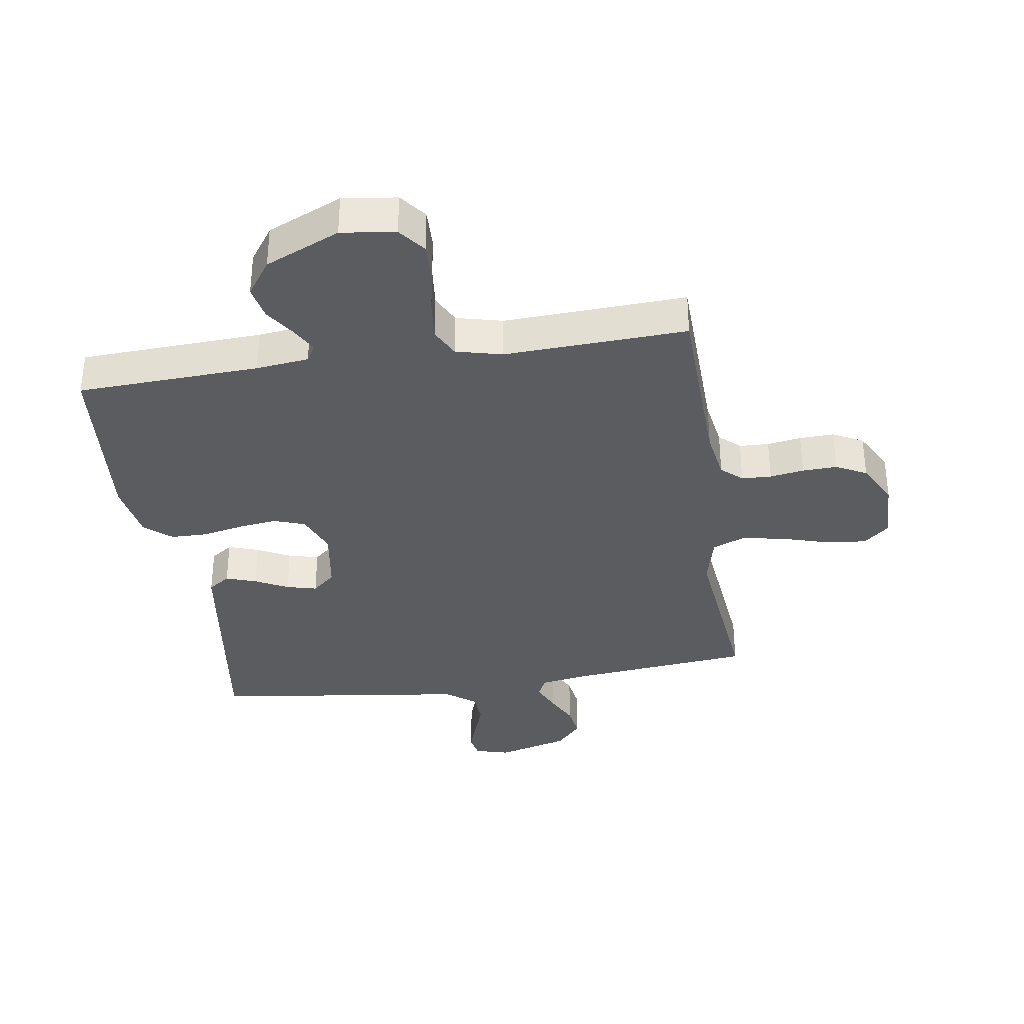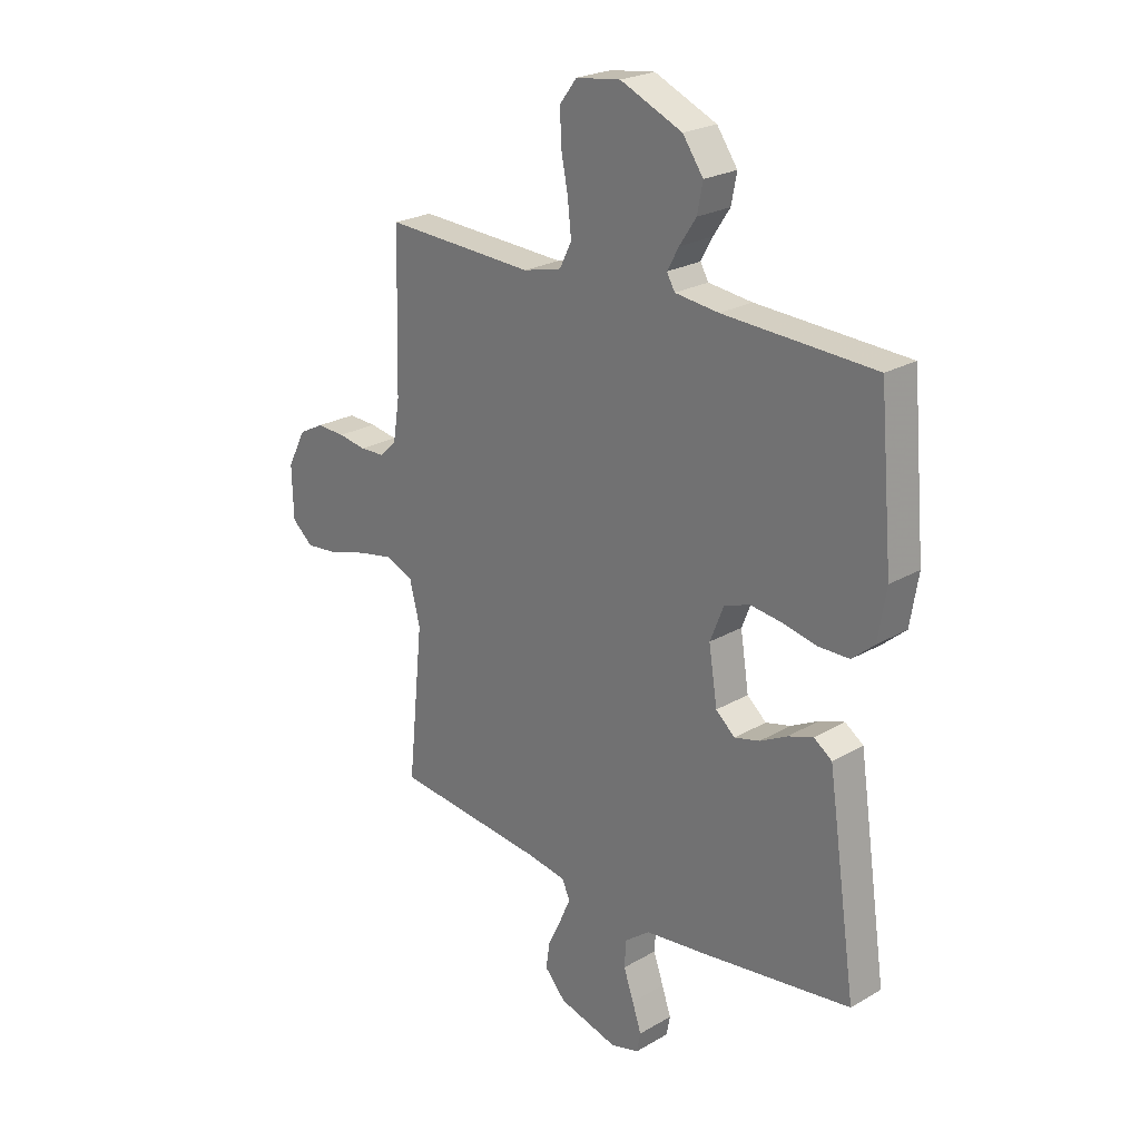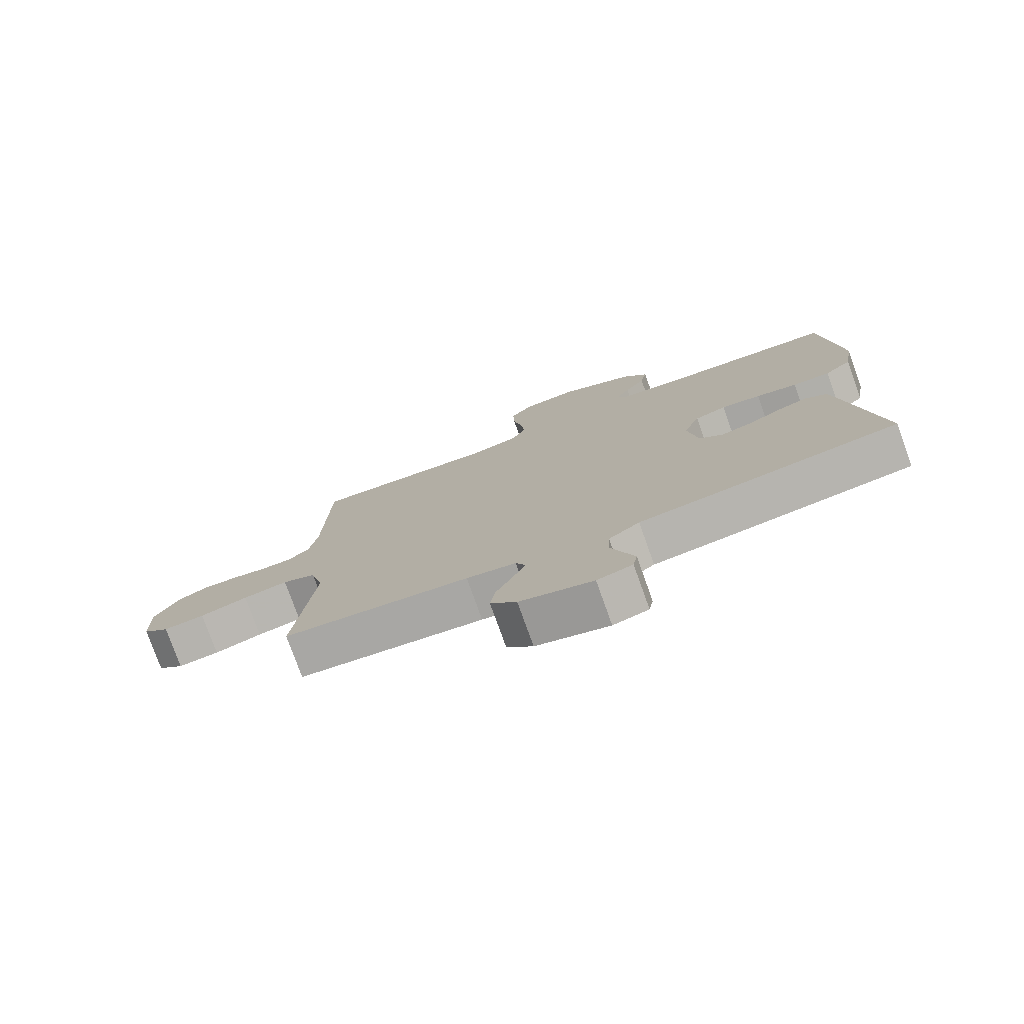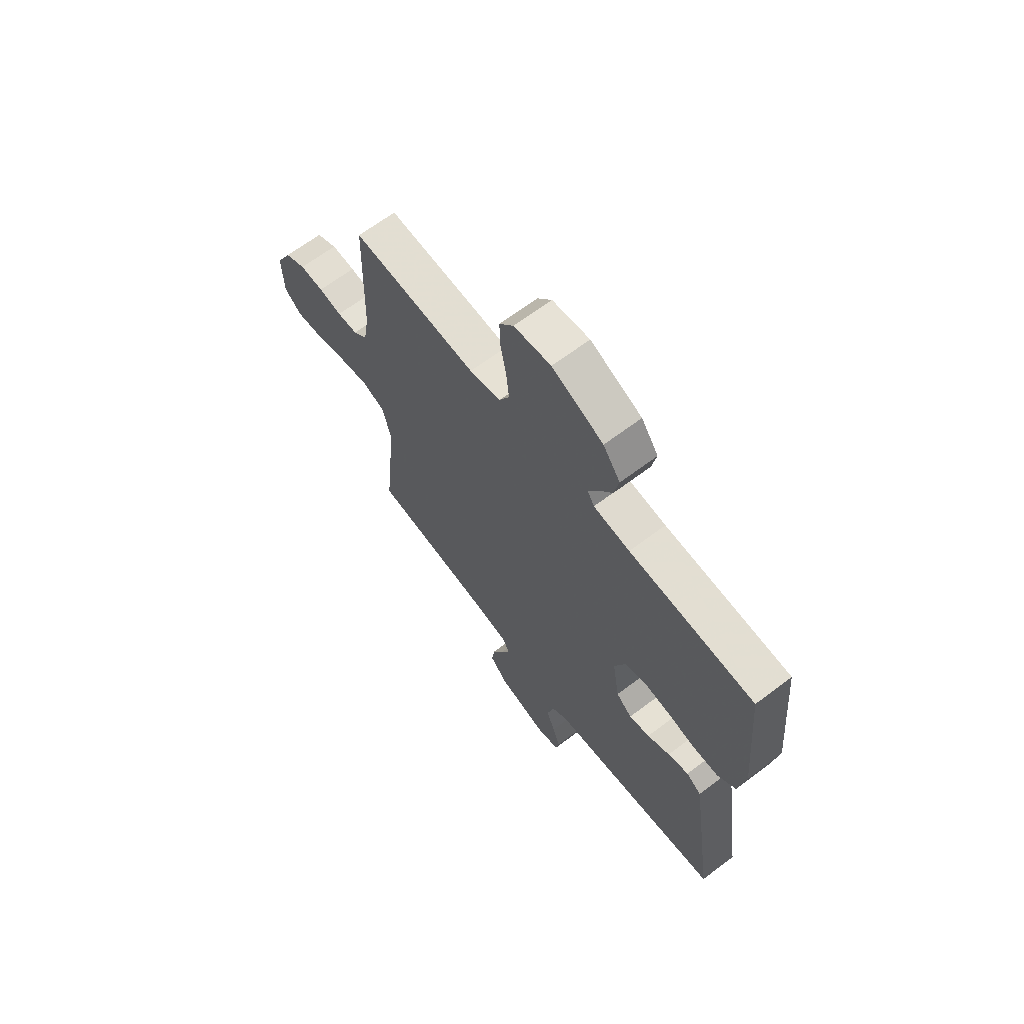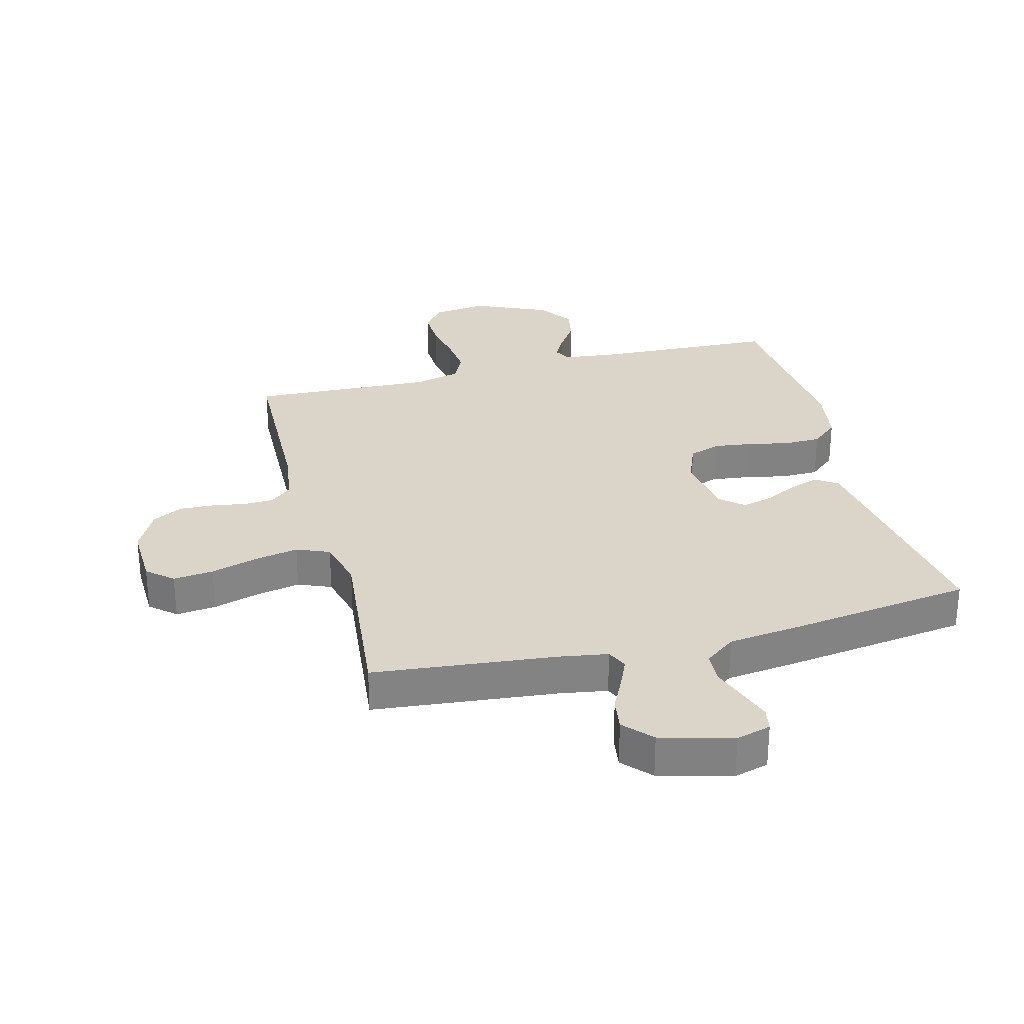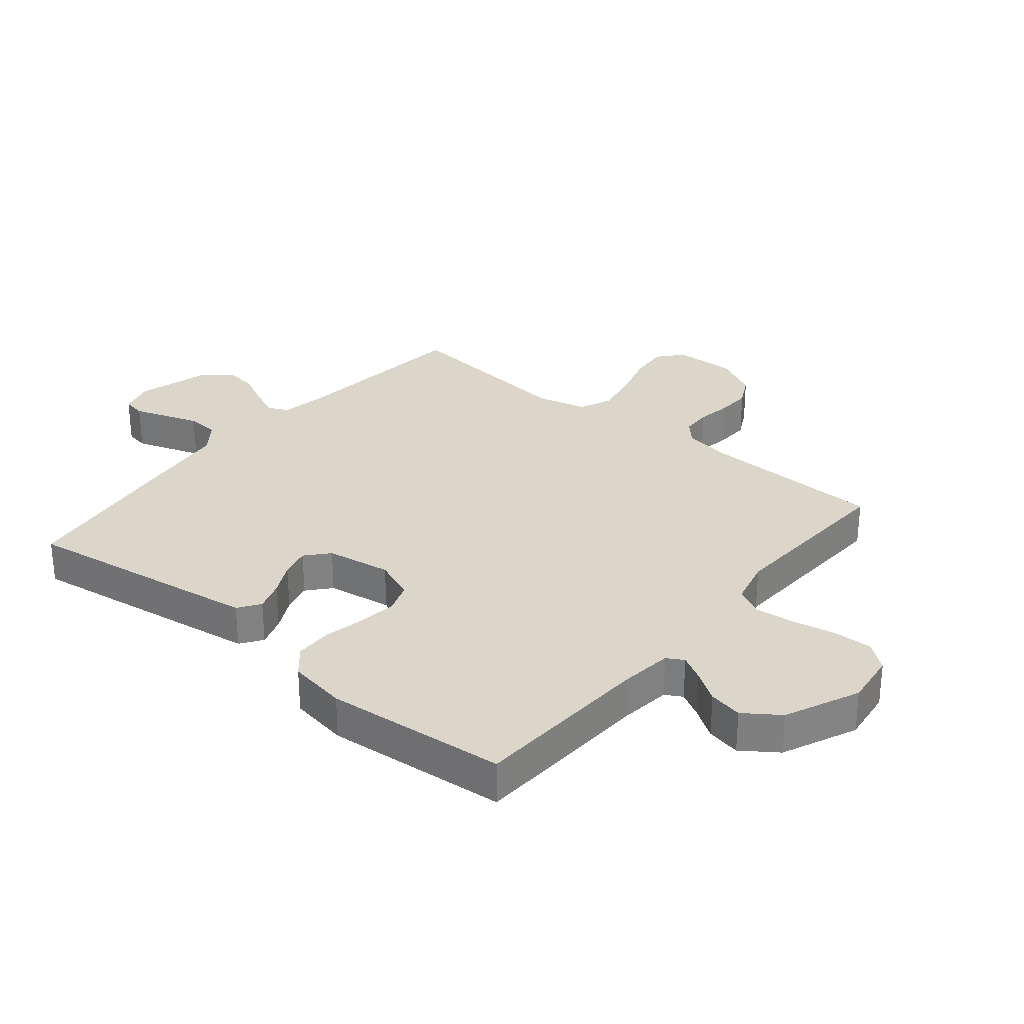
<metadata>
{"format":"obj","ext":"obj","renderer":"f3d","projection":"perspective","resolution":1024,"background":"white","views":[{"elev":-35.0,"azim":8.8,"up":"+Y"},{"elev":23.8,"azim":-134.0,"up":"+Z"},{"elev":-77.6,"azim":-160.3,"up":"+Z"},{"elev":66.2,"azim":-127.2,"up":"+Z"},{"elev":29.4,"azim":165.5,"up":"+Y"},{"elev":29.7,"azim":-50.3,"up":"+Y"}]}
</metadata>
<code>
v 0.5 0.07 0.5
v 0.508 0.07 0.2
v 0.521 0.07 0.119
v 0.555 0.07 0.088
v 0.604 0.07 0.086
v 0.66 0.07 0.095
v 0.717 0.07 0.097
v 0.767 0.07 0.071
v 0.804 0.07 0
v 0.801 0.07 -0.103
v 0.759 0.07 -0.139
v 0.693 0.07 -0.132
v 0.616 0.07 -0.109
v 0.544 0.07 -0.095
v 0.49 0.07 -0.117
v 0.469 0.07 -0.2
v 0.5 0.07 -0.5
v 0.2 0.07 -0.53
v 0.12 0.07 -0.543
v 0.104 0.07 -0.577
v 0.125 0.07 -0.625
v 0.152 0.07 -0.68
v 0.16 0.07 -0.734
v 0.118 0.07 -0.78
v 0 0.07 -0.812
v -0.057 0.07 -0.796
v -0.064 0.07 -0.758
v -0.046 0.07 -0.705
v -0.026 0.07 -0.648
v -0.029 0.07 -0.595
v -0.079 0.07 -0.557
v -0.2 0.07 -0.542
v -0.5 0.07 -0.5
v -0.456 0.07 -0.2
v -0.442 0.07 -0.107
v -0.406 0.07 -0.082
v -0.356 0.07 -0.099
v -0.302 0.07 -0.127
v -0.252 0.07 -0.14
v -0.214 0.07 -0.107
v -0.197 0.07 0
v -0.224 0.07 0.068
v -0.275 0.07 0.086
v -0.339 0.07 0.078
v -0.406 0.07 0.064
v -0.467 0.07 0.065
v -0.511 0.07 0.103
v -0.527 0.07 0.2
v -0.5 0.07 0.5
v -0.2 0.07 0.513
v -0.113 0.07 0.523
v -0.097 0.07 0.551
v -0.12 0.07 0.593
v -0.153 0.07 0.643
v -0.164 0.07 0.699
v -0.123 0.07 0.757
v 0 0.07 0.811
v 0.089 0.07 0.799
v 0.123 0.07 0.755
v 0.121 0.07 0.691
v 0.107 0.07 0.62
v 0.1 0.07 0.554
v 0.124 0.07 0.506
v 0.2 0.07 0.487
v 0.5 0 0.5
v 0.508 0 0.2
v 0.521 0 0.119
v 0.555 0 0.088
v 0.604 0 0.086
v 0.66 0 0.095
v 0.717 0 0.097
v 0.767 0 0.071
v 0.804 0 0
v 0.801 0 -0.103
v 0.759 0 -0.139
v 0.693 0 -0.132
v 0.616 0 -0.109
v 0.544 0 -0.095
v 0.49 0 -0.117
v 0.469 0 -0.2
v 0.5 0 -0.5
v 0.2 0 -0.53
v 0.12 0 -0.543
v 0.104 0 -0.577
v 0.125 0 -0.625
v 0.152 0 -0.68
v 0.16 0 -0.734
v 0.118 0 -0.78
v 0 0 -0.812
v -0.057 0 -0.796
v -0.064 0 -0.758
v -0.046 0 -0.705
v -0.026 0 -0.648
v -0.029 0 -0.595
v -0.079 0 -0.557
v -0.2 0 -0.542
v -0.5 0 -0.5
v -0.456 0 -0.2
v -0.442 0 -0.107
v -0.406 0 -0.082
v -0.356 0 -0.099
v -0.302 0 -0.127
v -0.252 0 -0.14
v -0.214 0 -0.107
v -0.197 0 0
v -0.224 0 0.068
v -0.275 0 0.086
v -0.339 0 0.078
v -0.406 0 0.064
v -0.467 0 0.065
v -0.511 0 0.103
v -0.527 0 0.2
v -0.5 0 0.5
v -0.2 0 0.513
v -0.113 0 0.523
v -0.097 0 0.551
v -0.12 0 0.593
v -0.153 0 0.643
v -0.164 0 0.699
v -0.123 0 0.757
v 0 0 0.811
v 0.089 0 0.799
v 0.123 0 0.755
v 0.121 0 0.691
v 0.107 0 0.62
v 0.1 0 0.554
v 0.124 0 0.506
v 0.2 0 0.487
f 58 59 60 61
f 58 61 62
f 57 58 62
f 56 57 62
f 53 54 55 56
f 52 53 56 62
f 51 52 62 63
f 47 48 49 50
f 44 45 46 47
f 43 44 47 50
f 42 43 50 51
f 35 36 37 38
f 35 38 39
f 34 35 39
f 31 32 33 34
f 30 31 34 39
f 26 27 28 29
f 24 25 26 29
f 24 29 30
f 21 22 23 24
f 20 21 24 30
f 19 20 30 39
f 16 17 18
f 15 16 18 19
f 10 11 12 13
f 10 13 14
f 9 10 14
f 8 9 14
f 5 6 7 8
f 4 5 8 14
f 3 4 14 15
f 64 1 2
f 41 42 51 63
f 40 41 63 64
f 15 19 39 40
f 15 40 64
f 2 3 15 64
f 125 124 123 122
f 126 125 122
f 126 122 121
f 126 121 120
f 120 119 118 117
f 126 120 117 116
f 127 126 116 115
f 114 113 112 111
f 111 110 109 108
f 114 111 108 107
f 115 114 107 106
f 102 101 100 99
f 103 102 99
f 103 99 98
f 98 97 96 95
f 103 98 95 94
f 93 92 91 90
f 93 90 89 88
f 94 93 88
f 88 87 86 85
f 94 88 85 84
f 103 94 84 83
f 82 81 80
f 83 82 80 79
f 77 76 75 74
f 78 77 74
f 78 74 73
f 78 73 72
f 72 71 70 69
f 78 72 69 68
f 79 78 68 67
f 66 65 128
f 127 115 106 105
f 128 127 105 104
f 104 103 83 79
f 128 104 79
f 128 79 67 66
f 1 65 66 2
f 2 66 67 3
f 3 67 68 4
f 4 68 69 5
f 5 69 70 6
f 6 70 71 7
f 7 71 72 8
f 8 72 73 9
f 9 73 74 10
f 10 74 75 11
f 11 75 76 12
f 12 76 77 13
f 13 77 78 14
f 14 78 79 15
f 15 79 80 16
f 16 80 81 17
f 17 81 82 18
f 18 82 83 19
f 19 83 84 20
f 20 84 85 21
f 21 85 86 22
f 22 86 87 23
f 23 87 88 24
f 24 88 89 25
f 25 89 90 26
f 26 90 91 27
f 27 91 92 28
f 28 92 93 29
f 29 93 94 30
f 30 94 95 31
f 31 95 96 32
f 32 96 97 33
f 33 97 98 34
f 34 98 99 35
f 35 99 100 36
f 36 100 101 37
f 37 101 102 38
f 38 102 103 39
f 39 103 104 40
f 40 104 105 41
f 41 105 106 42
f 42 106 107 43
f 43 107 108 44
f 44 108 109 45
f 45 109 110 46
f 46 110 111 47
f 47 111 112 48
f 48 112 113 49
f 49 113 114 50
f 50 114 115 51
f 51 115 116 52
f 52 116 117 53
f 53 117 118 54
f 54 118 119 55
f 55 119 120 56
f 56 120 121 57
f 57 121 122 58
f 58 122 123 59
f 59 123 124 60
f 60 124 125 61
f 61 125 126 62
f 62 126 127 63
f 63 127 128 64
f 64 128 65 1

</code>
